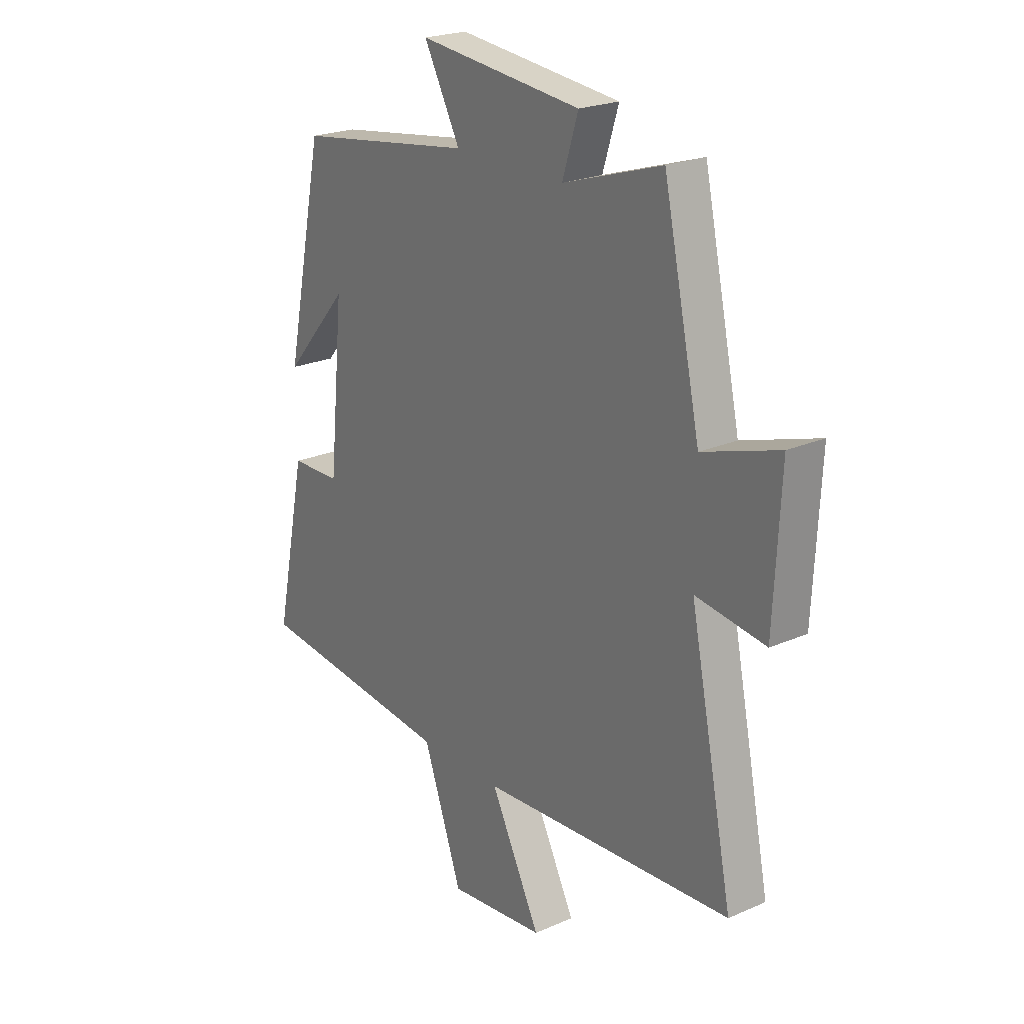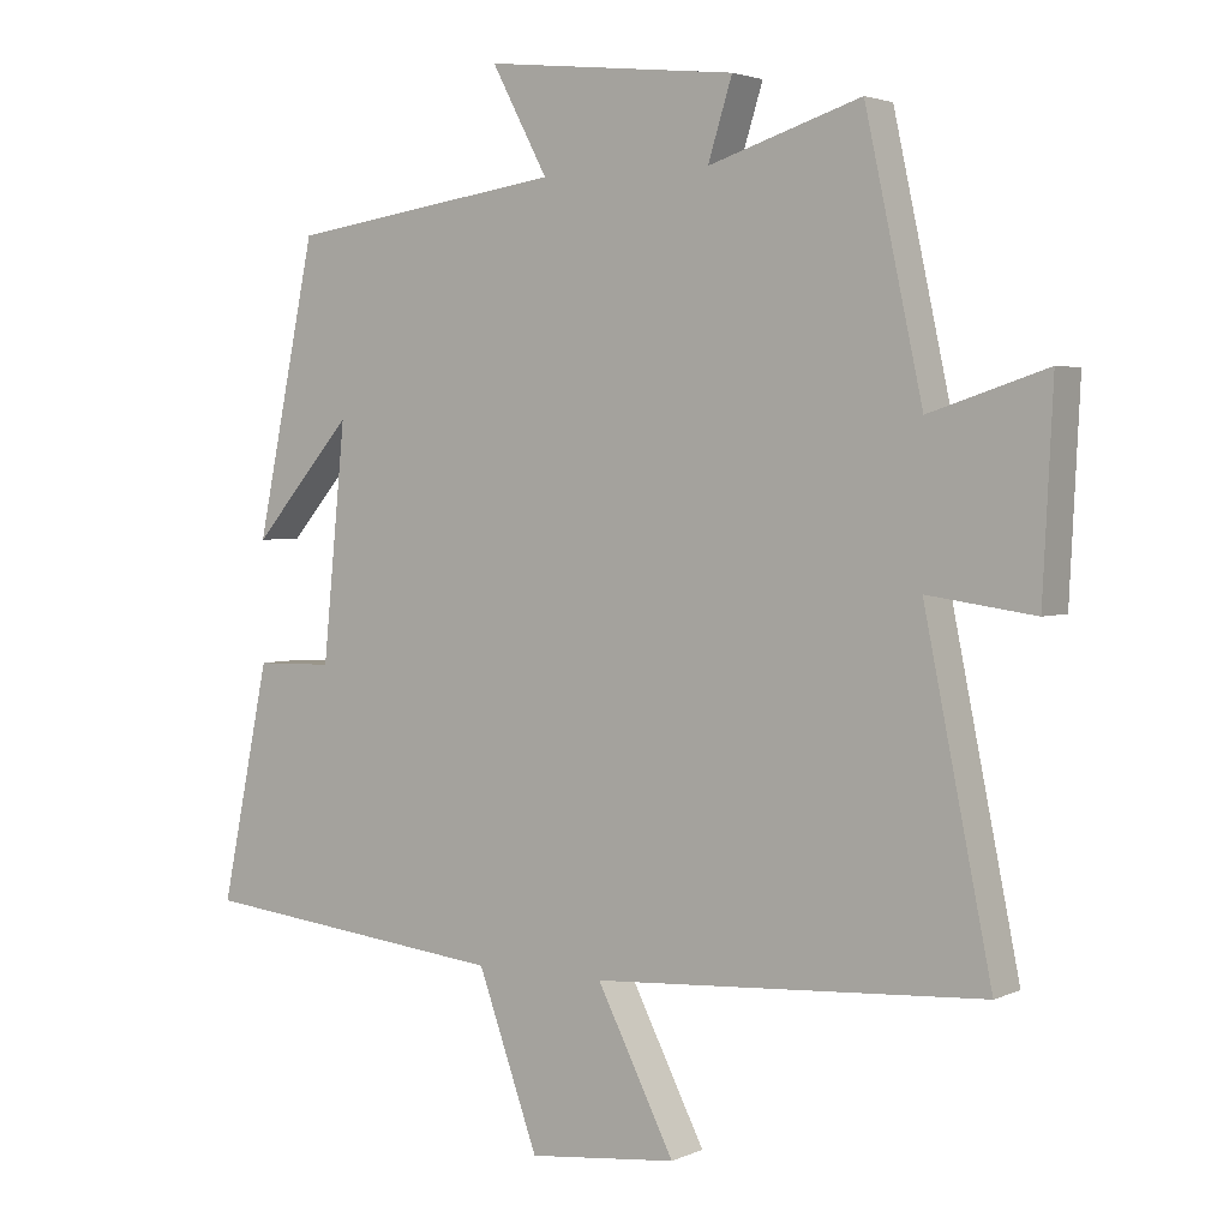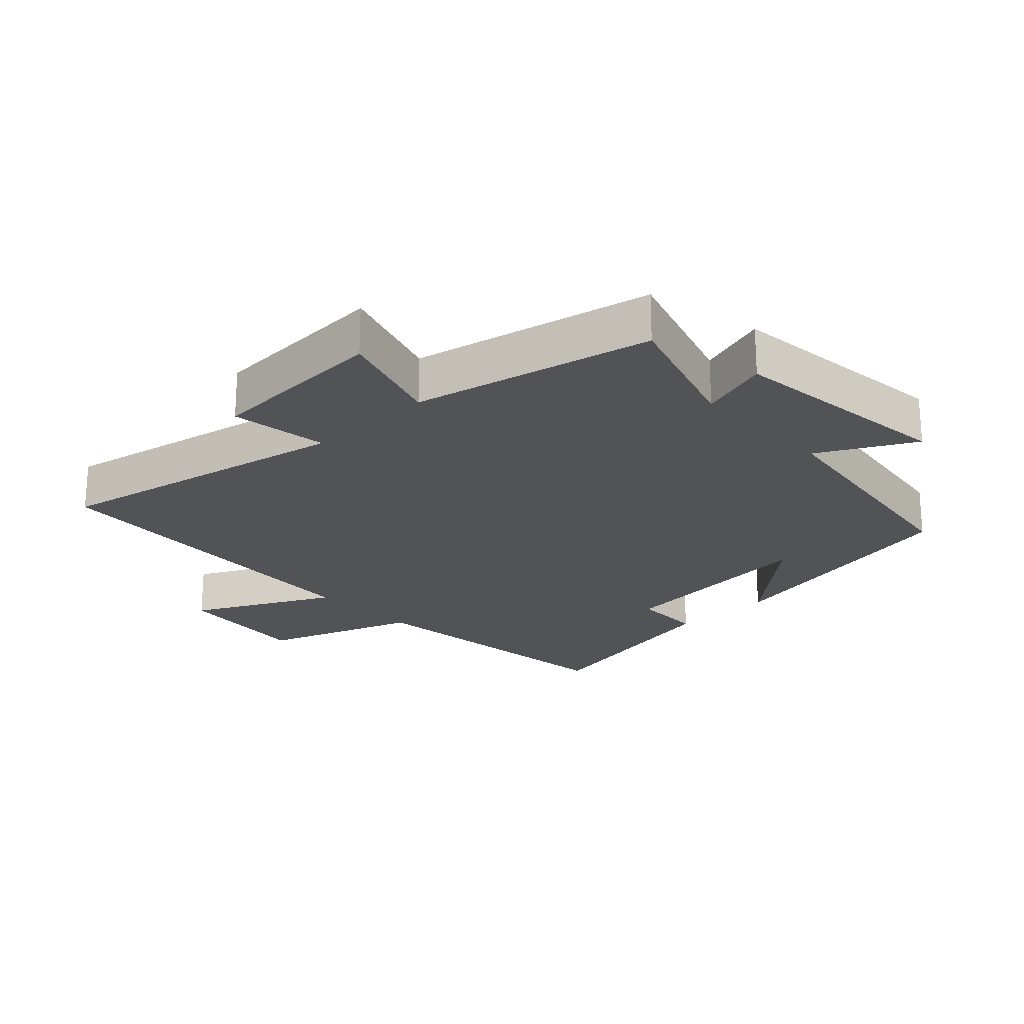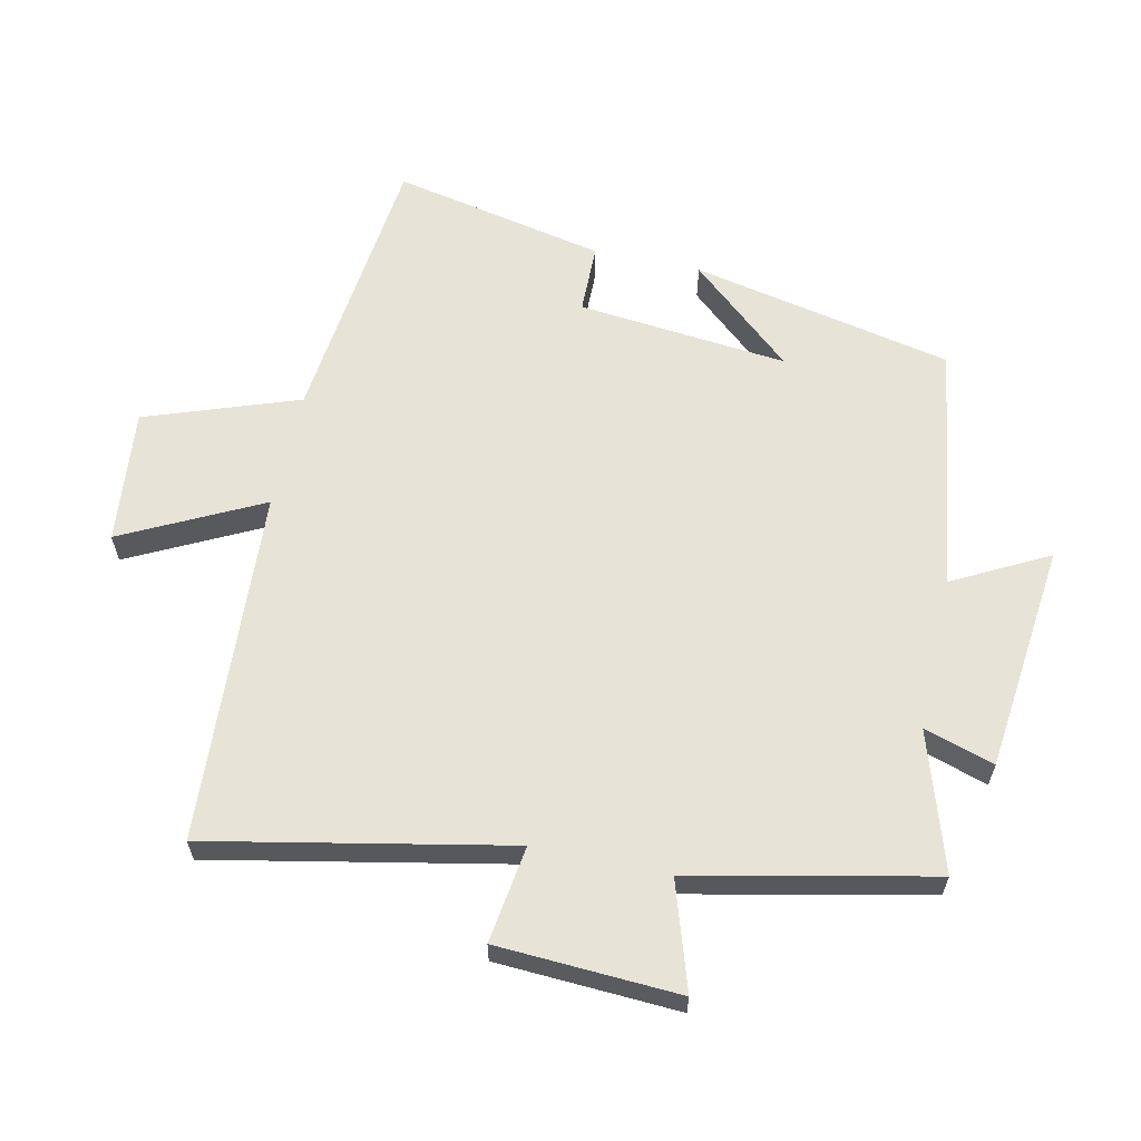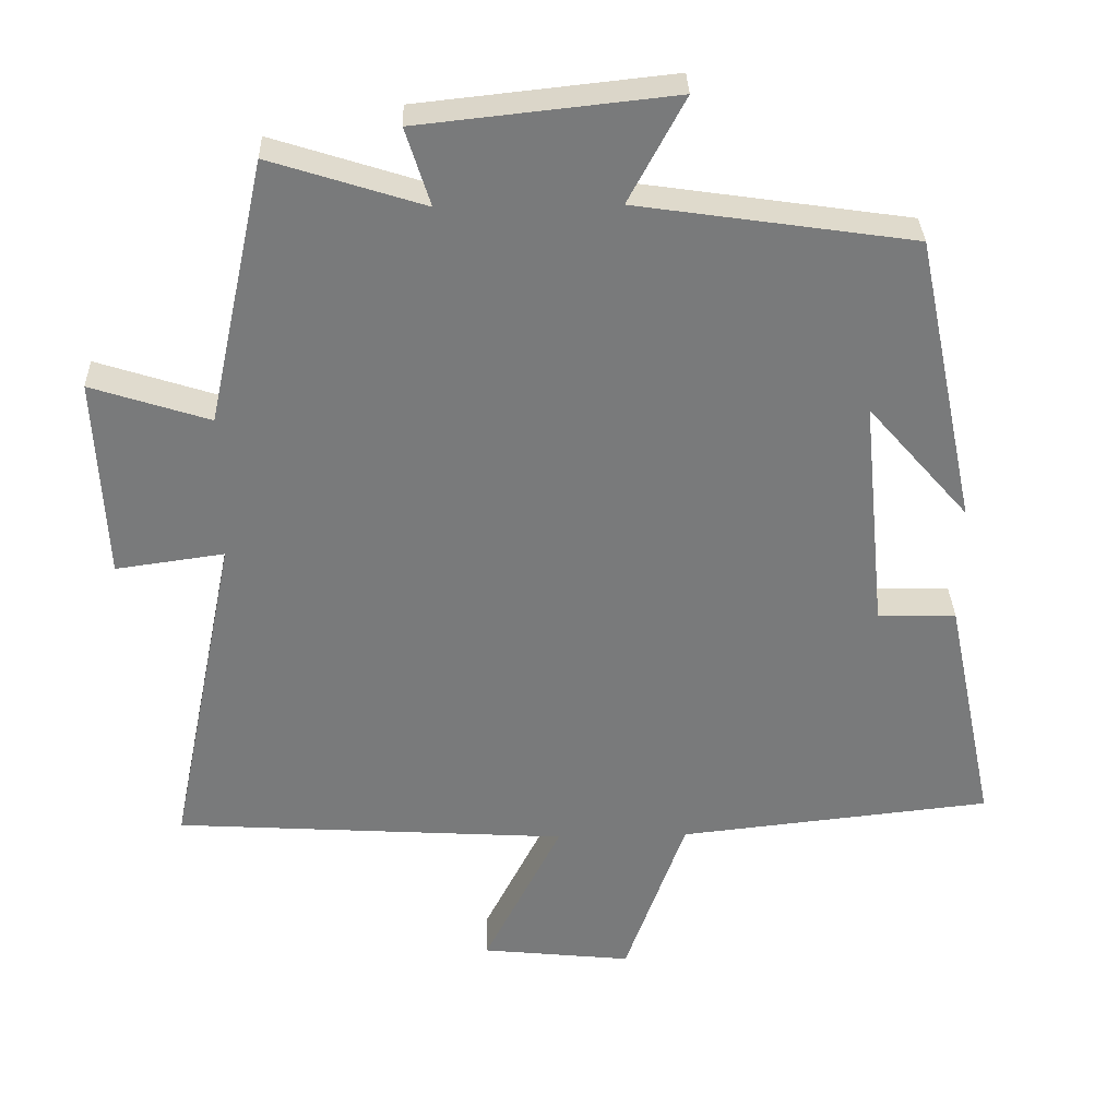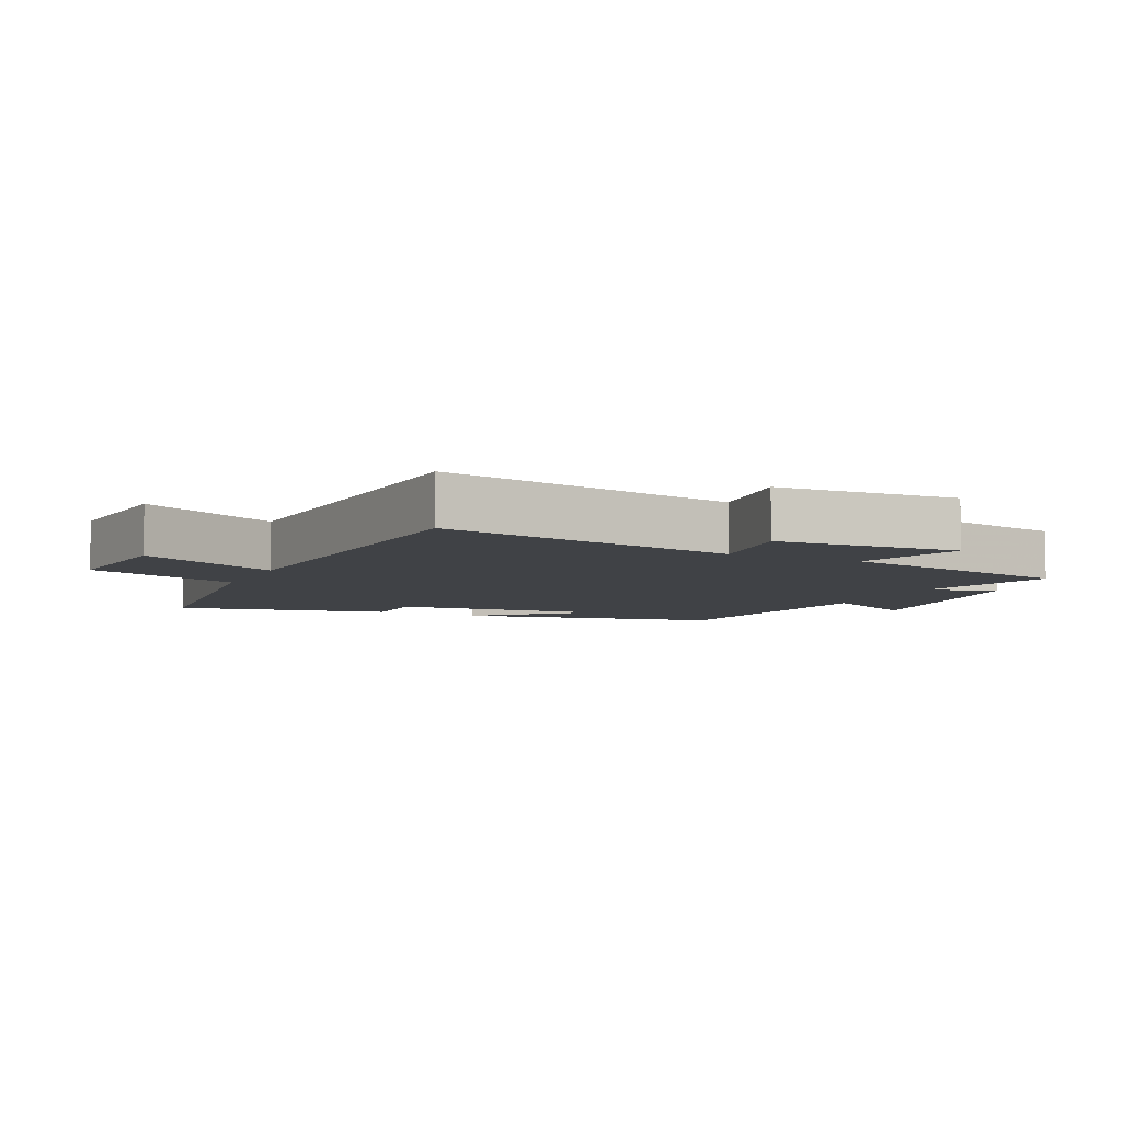
<metadata>
{"format":"obj","ext":"obj","renderer":"f3d","projection":"perspective","resolution":1024,"background":"white","views":[{"elev":22.6,"azim":-127.0,"up":"+Z"},{"elev":3.1,"azim":-145.8,"up":"+Z"},{"elev":-22.4,"azim":-46.5,"up":"+Y"},{"elev":61.6,"azim":-77.6,"up":"+Y"},{"elev":32.2,"azim":-1.7,"up":"+Z"},{"elev":-6.4,"azim":-114.8,"up":"+Y"}]}
</metadata>
<code>
v -0.42 0.07 0.568
v -0.207 0.07 0.5
v -0.241 0.07 0.608
v 0.111 0.07 0.646
v 0.033 0.07 0.5
v 0.416 0.07 0.444
v 0.5 0.07 0.041
v 0.36 0.07 0.201
v 0.392 0.07 -0.123
v 0.5 0.07 -0.125
v 0.568 0.07 -0.453
v 0.135 0.07 -0.5
v 0.051 0.07 -0.735
v -0.157 0.07 -0.713
v -0.049 0.07 -0.5
v -0.594 0.07 -0.466
v -0.5 0.07 -0.006
v -0.65 0.07 -0.027
v -0.664 0.07 0.253
v -0.5 0.07 0.2
v -0.42 0 0.568
v -0.207 0 0.5
v -0.241 0 0.608
v 0.111 0 0.646
v 0.033 0 0.5
v 0.416 0 0.444
v 0.5 0 0.041
v 0.36 0 0.201
v 0.392 0 -0.123
v 0.5 0 -0.125
v 0.568 0 -0.453
v 0.135 0 -0.5
v 0.051 0 -0.735
v -0.157 0 -0.713
v -0.049 0 -0.5
v -0.594 0 -0.466
v -0.5 0 -0.006
v -0.65 0 -0.027
v -0.664 0 0.253
v -0.5 0 0.2
f 17 18 19 20
f 17 20 1 2
f 15 16 17 2
f 12 13 14 15
f 11 12 15
f 10 11 15
f 9 10 15
f 8 9 15 2
f 6 7 8
f 5 6 8 2
f 2 3 4 5
f 40 39 38 37
f 22 21 40 37
f 22 37 36 35
f 35 34 33 32
f 35 32 31
f 35 31 30
f 35 30 29
f 22 35 29 28
f 28 27 26
f 22 28 26 25
f 25 24 23 22
f 1 21 22 2
f 2 22 23 3
f 3 23 24 4
f 4 24 25 5
f 5 25 26 6
f 6 26 27 7
f 7 27 28 8
f 8 28 29 9
f 9 29 30 10
f 10 30 31 11
f 11 31 32 12
f 12 32 33 13
f 13 33 34 14
f 14 34 35 15
f 15 35 36 16
f 16 36 37 17
f 17 37 38 18
f 18 38 39 19
f 19 39 40 20
f 20 40 21 1

</code>
